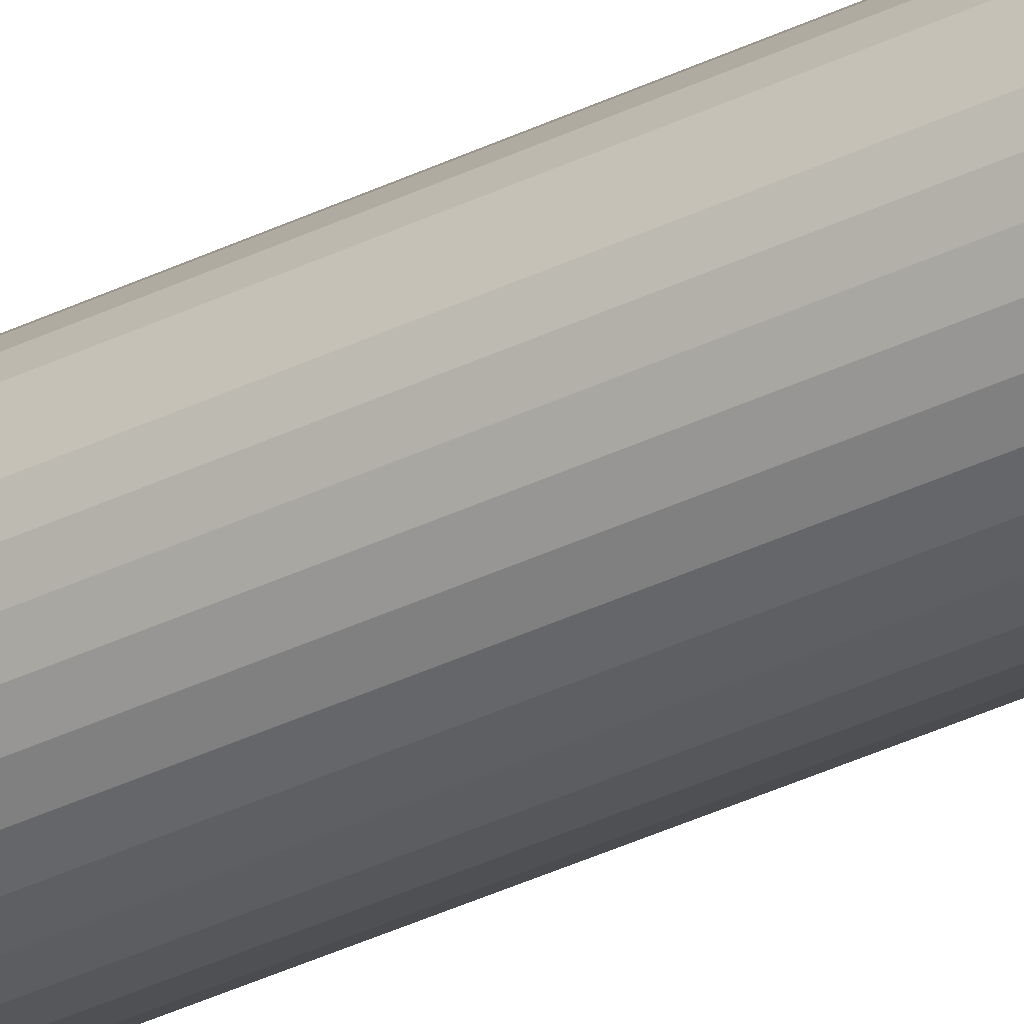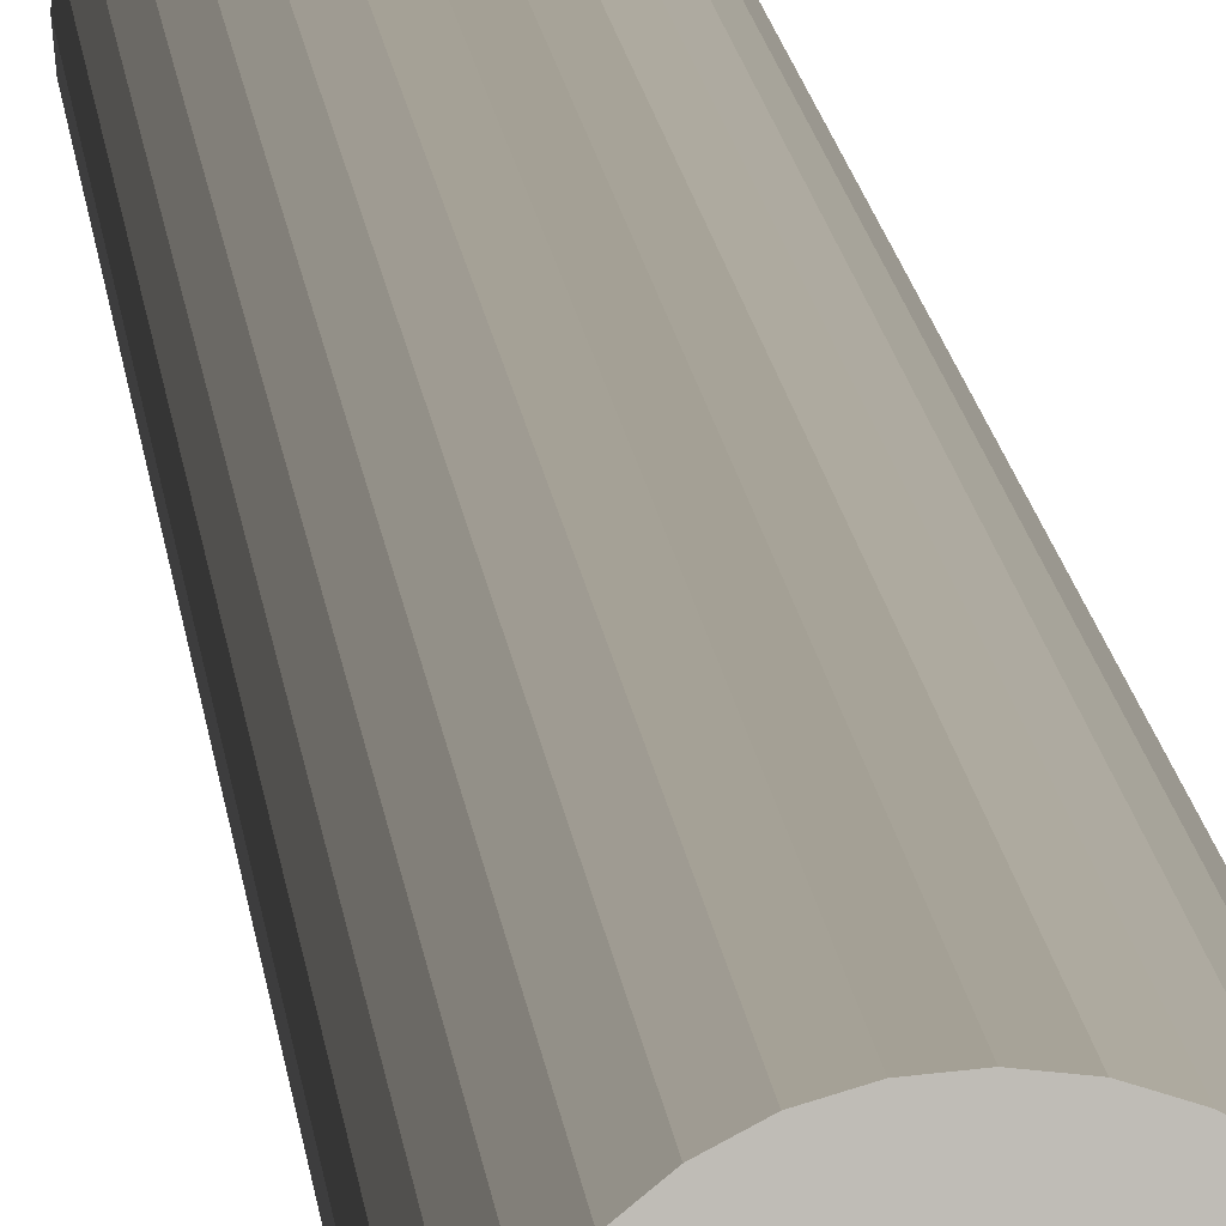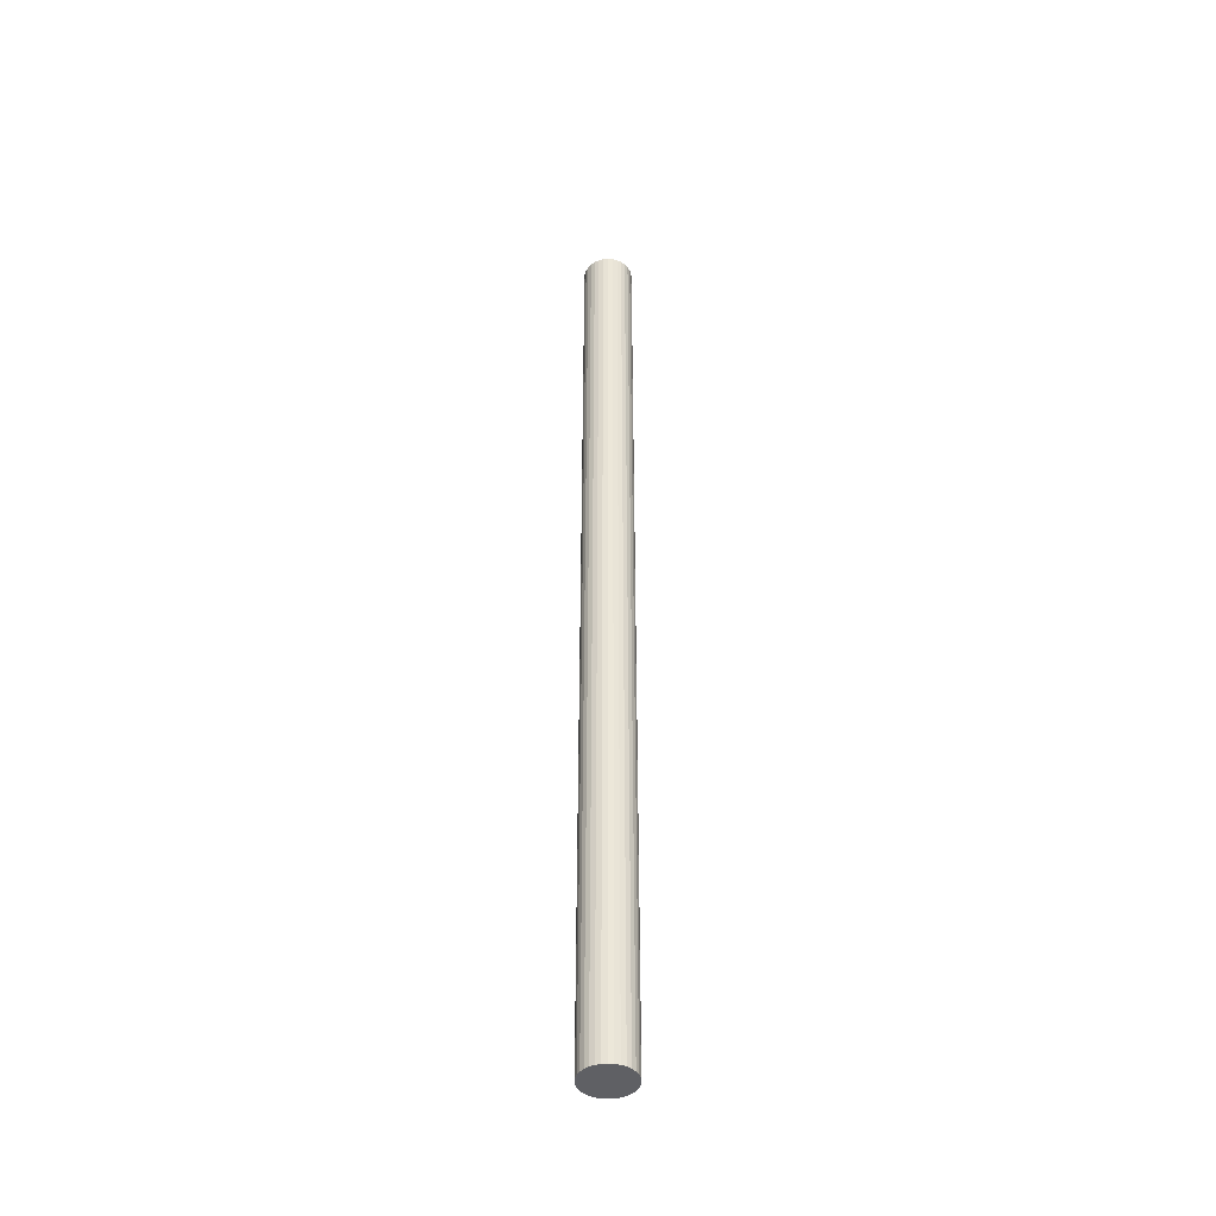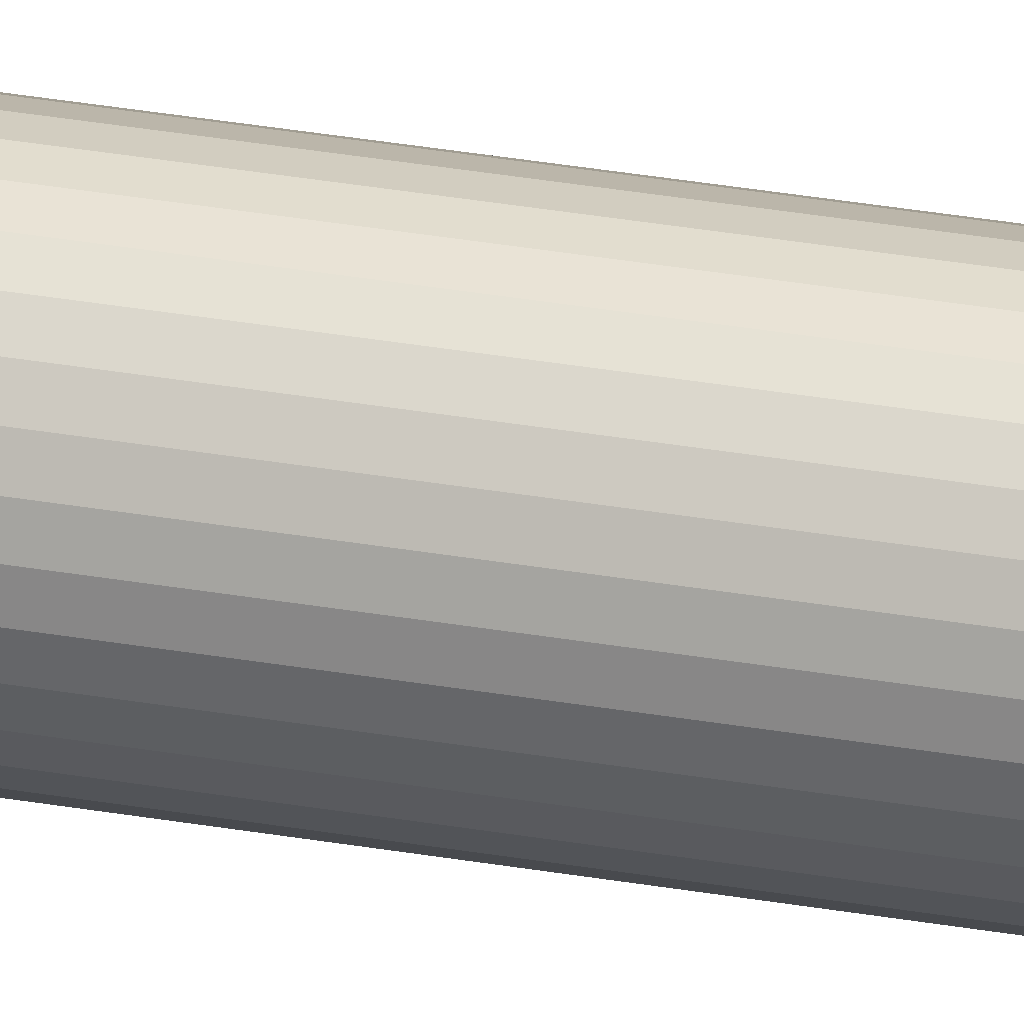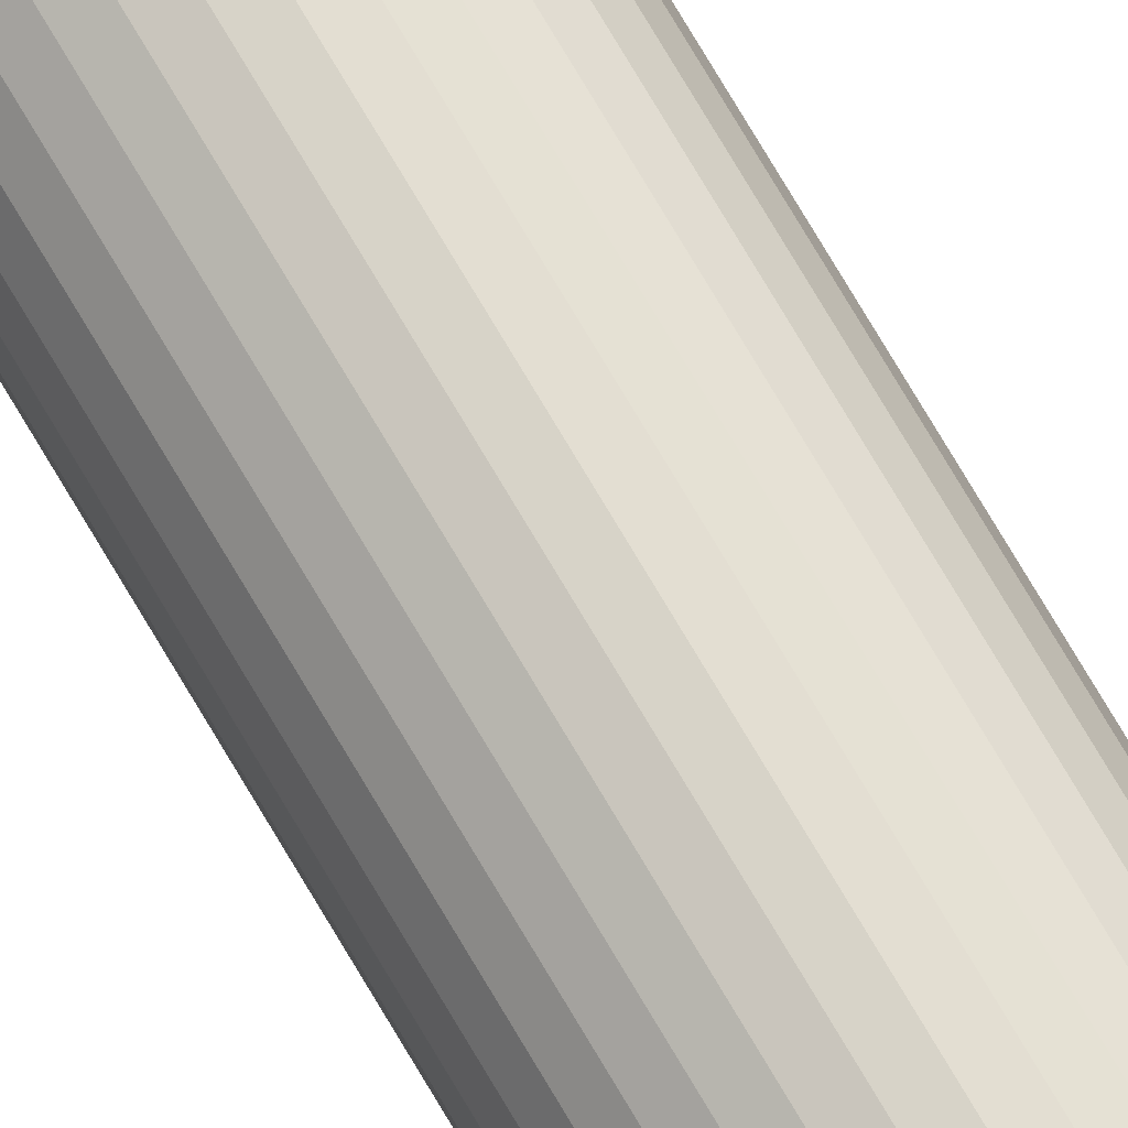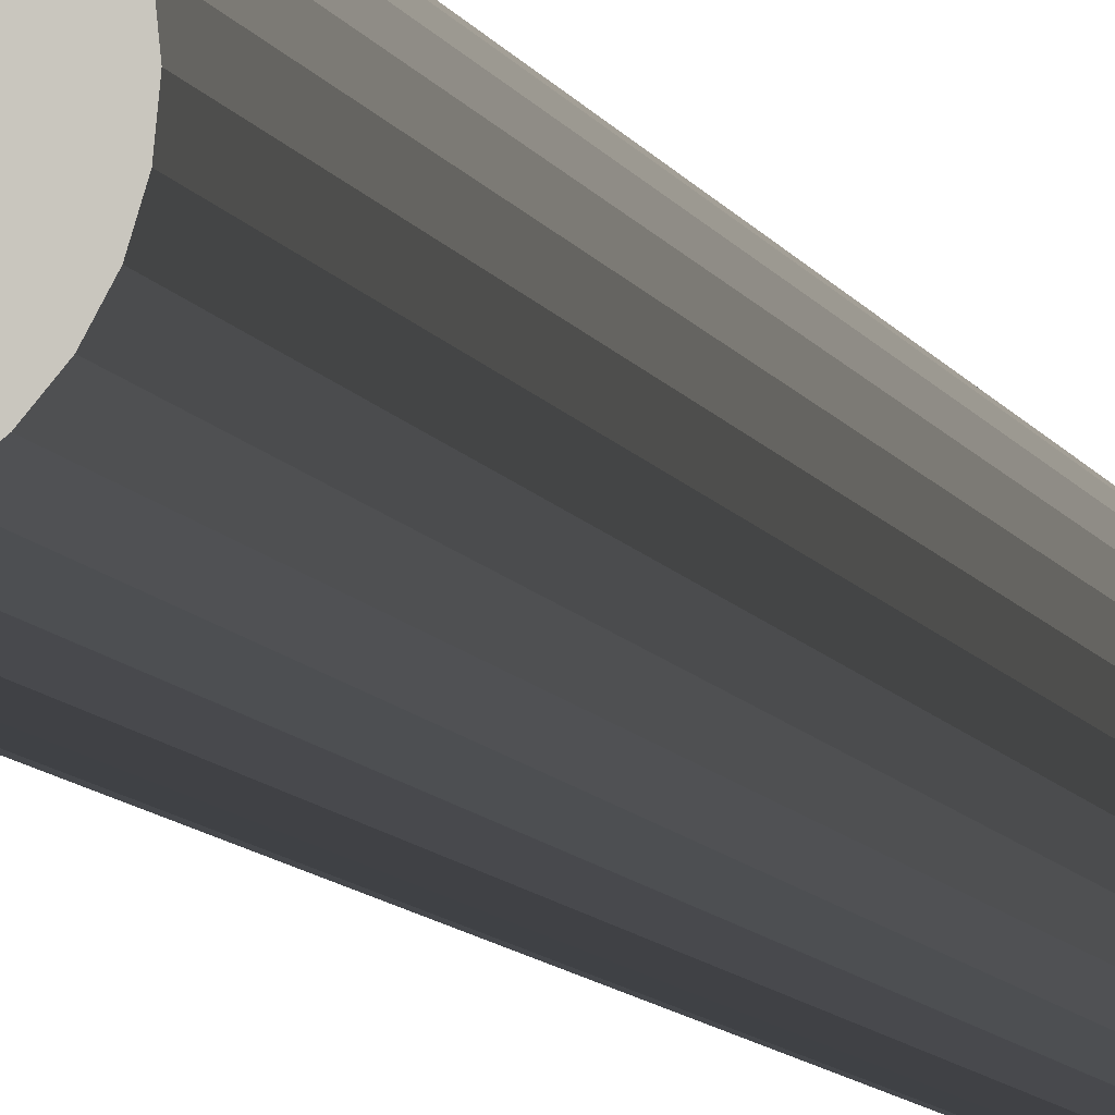
<metadata>
{"format":"obj","ext":"obj","renderer":"f3d","projection":"perspective","resolution":1024,"background":"white","views":[{"elev":-31.3,"azim":126.0,"up":"+Y"},{"elev":5.3,"azim":-2.0,"up":"+Y"},{"elev":-43.7,"azim":22.9,"up":"+Z"},{"elev":29.9,"azim":104.8,"up":"+Y"},{"elev":71.3,"azim":149.9,"up":"+Y"},{"elev":-2.8,"azim":-174.8,"up":"+Y"}]}
</metadata>
<code>
v 0 0.1691 3.289
v 0.03299 0.1659 3.289
v 0.03299 0.1659 -3.289
v 0.06472 0.1563 3.289
v 0.06472 0.1562 -3.289
v 0.09396 0.1406 3.289
v 0.09396 0.1406 -3.289
v 0.1196 0.1196 3.289
v 0.1196 0.1196 -3.289
v 0.1406 0.09396 3.289
v 0.1406 0.09396 -3.289
v 0.1562 0.06472 3.289
v 0.1562 0.06472 -3.289
v 0.1659 0.03299 3.289
v 0.1659 0.03299 -3.289
v 0.1691 -1e-06 3.289
v 0.1691 -1e-06 -3.289
v 0.1659 -0.033 3.289
v 0.1659 -0.03299 -3.289
v 0.1562 -0.06472 3.289
v 0.1562 -0.06472 -3.289
v 0.1406 -0.09396 3.289
v 0.1406 -0.09396 -3.289
v 0.1196 -0.1196 3.289
v 0.1196 -0.1196 -3.289
v 0.09396 -0.1406 3.289
v 0.09396 -0.1406 -3.289
v 0.06472 -0.1563 3.289
v 0.06472 -0.1563 -3.289
v 0.03299 -0.1659 3.289
v 0.03299 -0.1659 -3.289
v 0 -0.1691 3.289
v 0 -0.1691 -3.289
v -0.033 -0.1659 3.289
v -0.033 -0.1659 -3.289
v -0.06472 -0.1563 3.289
v -0.09396 -0.1406 3.289
v -0.09396 -0.1406 -3.289
v -0.1196 -0.1196 3.289
v -0.1196 -0.1196 -3.289
v -0.1406 -0.09396 3.289
v -0.1406 -0.09396 -3.289
v -0.1563 -0.06472 3.289
v -0.1563 -0.06472 -3.289
v -0.1659 -0.03299 3.289
v -0.1659 -0.03299 -3.289
v -0.1691 -1e-06 3.289
v -0.1691 1e-06 -3.289
v -0.1659 0.03299 3.289
v -0.1659 0.03299 -3.289
v -0.1563 0.06472 3.289
v -0.1563 0.06472 -3.289
v -0.1406 0.09396 3.289
v -0.1406 0.09396 -3.289
v -0.1196 0.1196 3.289
v -0.1196 0.1196 -3.289
v -0.09396 0.1406 3.289
v -0.09396 0.1406 -3.289
v -0.06472 0.1563 3.289
v -0.06472 0.1562 -3.289
v -0.033 0.1659 3.289
v 0 0.1691 -3.289
v -0.033 0.1659 -3.289
v -0.06472 -0.1563 -3.289
f 1 2 3
f 2 4 5
f 4 6 7
f 6 8 9
f 8 10 11
f 10 12 13
f 12 14 15
f 14 16 17
f 16 18 19
f 18 20 21
f 20 22 23
f 22 24 25
f 24 26 27
f 26 28 29
f 28 30 31
f 30 32 33
f 32 34 35
f 35 34 36
f 36 37 38
f 37 39 40
f 39 41 42
f 41 43 44
f 43 45 46
f 45 47 48
f 47 49 50
f 49 51 52
f 51 53 54
f 53 55 56
f 55 57 58
f 57 59 60
f 6 53 37
f 61 1 62
f 59 61 63
f 54 13 21
f 62 1 3
f 3 2 5
f 5 4 7
f 7 6 9
f 9 8 11
f 11 10 13
f 13 12 15
f 15 14 17
f 17 16 19
f 19 18 21
f 21 20 23
f 23 22 25
f 25 24 27
f 27 26 29
f 29 28 31
f 31 30 33
f 33 32 35
f 64 35 36
f 64 36 38
f 38 37 40
f 40 39 42
f 42 41 44
f 44 43 46
f 46 45 48
f 48 47 50
f 50 49 52
f 52 51 54
f 54 53 56
f 56 55 58
f 58 57 60
f 1 4 2
f 10 8 6
f 6 12 10
f 20 16 14
f 16 20 18
f 20 24 22
f 24 28 26
f 37 32 30
f 37 36 34
f 43 39 37
f 39 43 41
f 53 47 45
f 53 51 49
f 57 55 53
f 53 59 57
f 6 1 61
f 1 6 4
f 6 14 12
f 28 24 20
f 20 30 28
f 32 37 34
f 37 53 43
f 47 53 49
f 53 6 59
f 30 20 6
f 14 6 20
f 53 45 43
f 6 61 59
f 37 30 6
f 63 61 62
f 60 59 63
f 5 63 62
f 54 58 60
f 58 54 56
f 54 50 52
f 54 46 48
f 38 42 44
f 42 38 40
f 38 35 64
f 38 31 33
f 25 27 29
f 21 23 25
f 13 19 21
f 13 15 17
f 9 11 13
f 5 7 9
f 62 3 5
f 54 60 63
f 48 50 54
f 54 44 46
f 33 35 38
f 38 29 31
f 29 21 25
f 19 13 17
f 13 5 9
f 5 54 63
f 54 38 44
f 38 21 29
f 54 5 13
f 21 38 54

</code>
